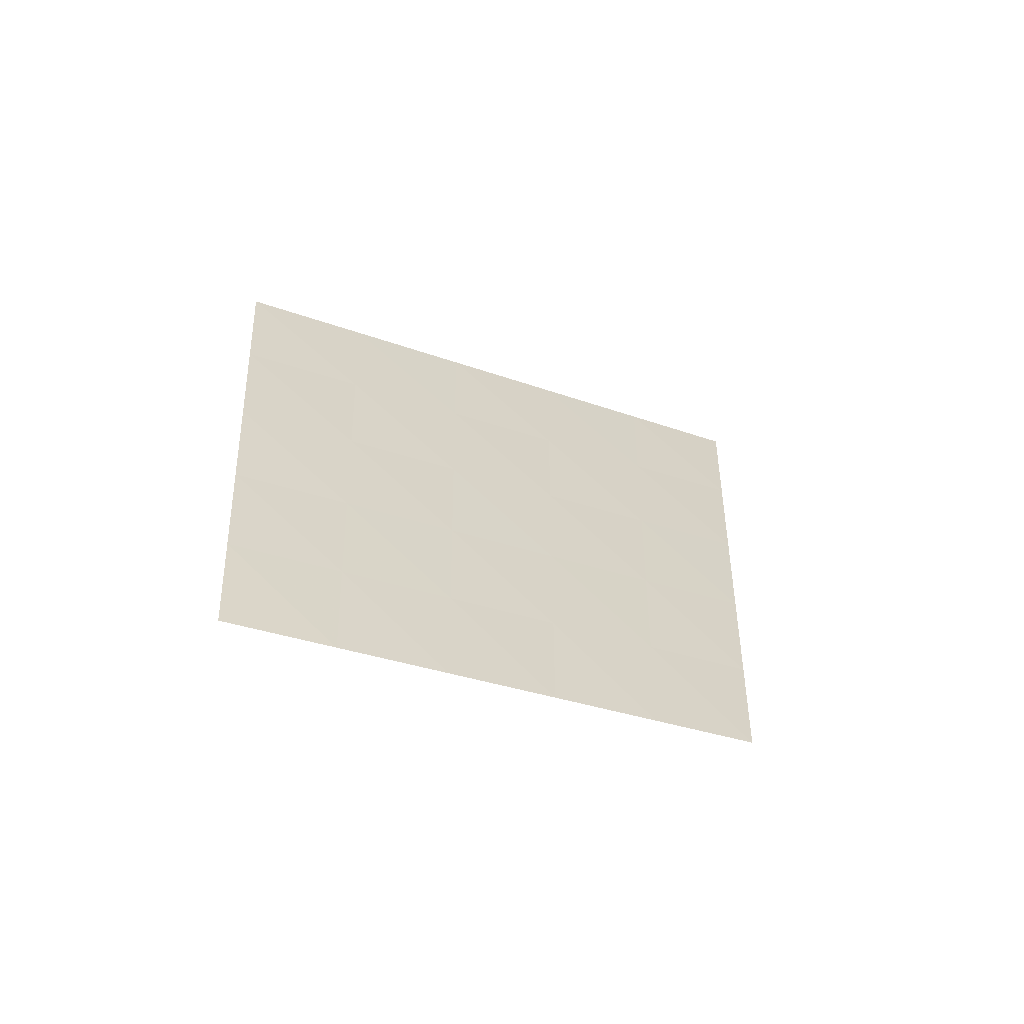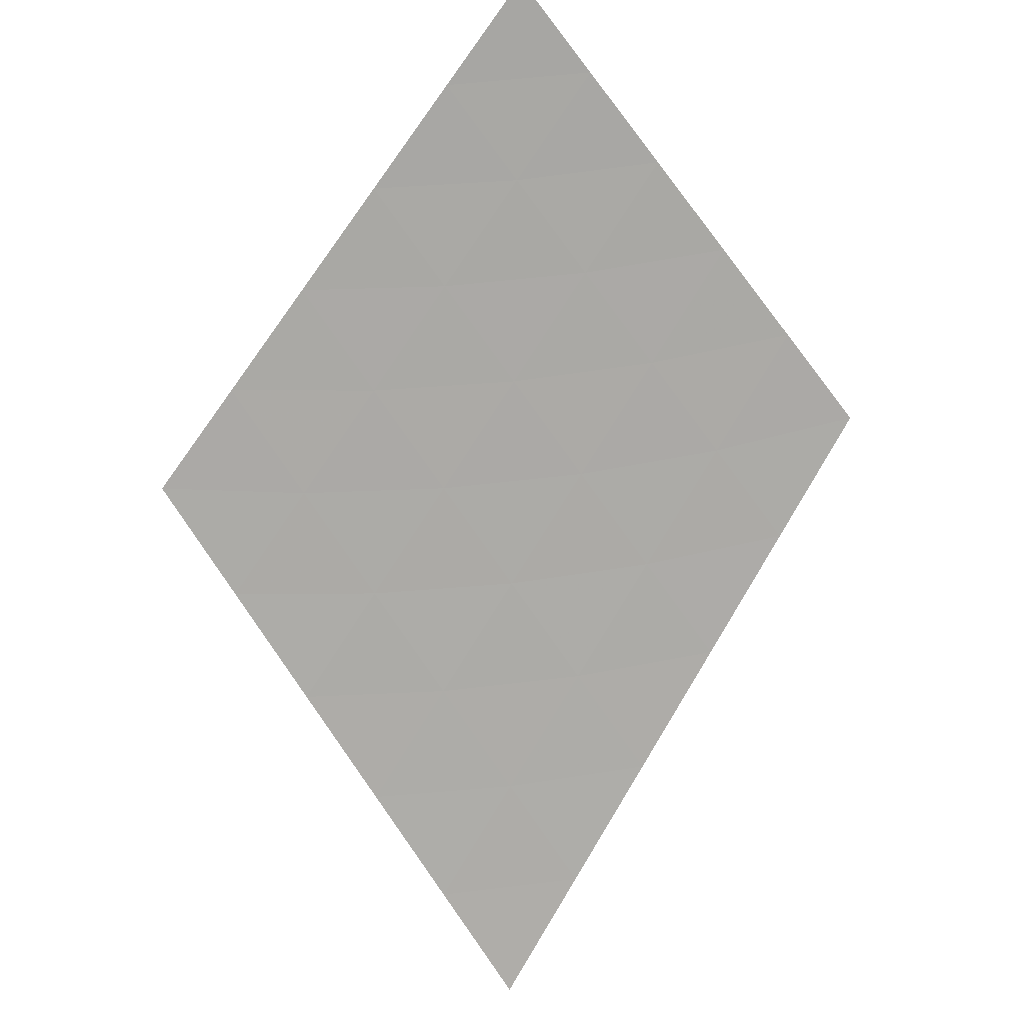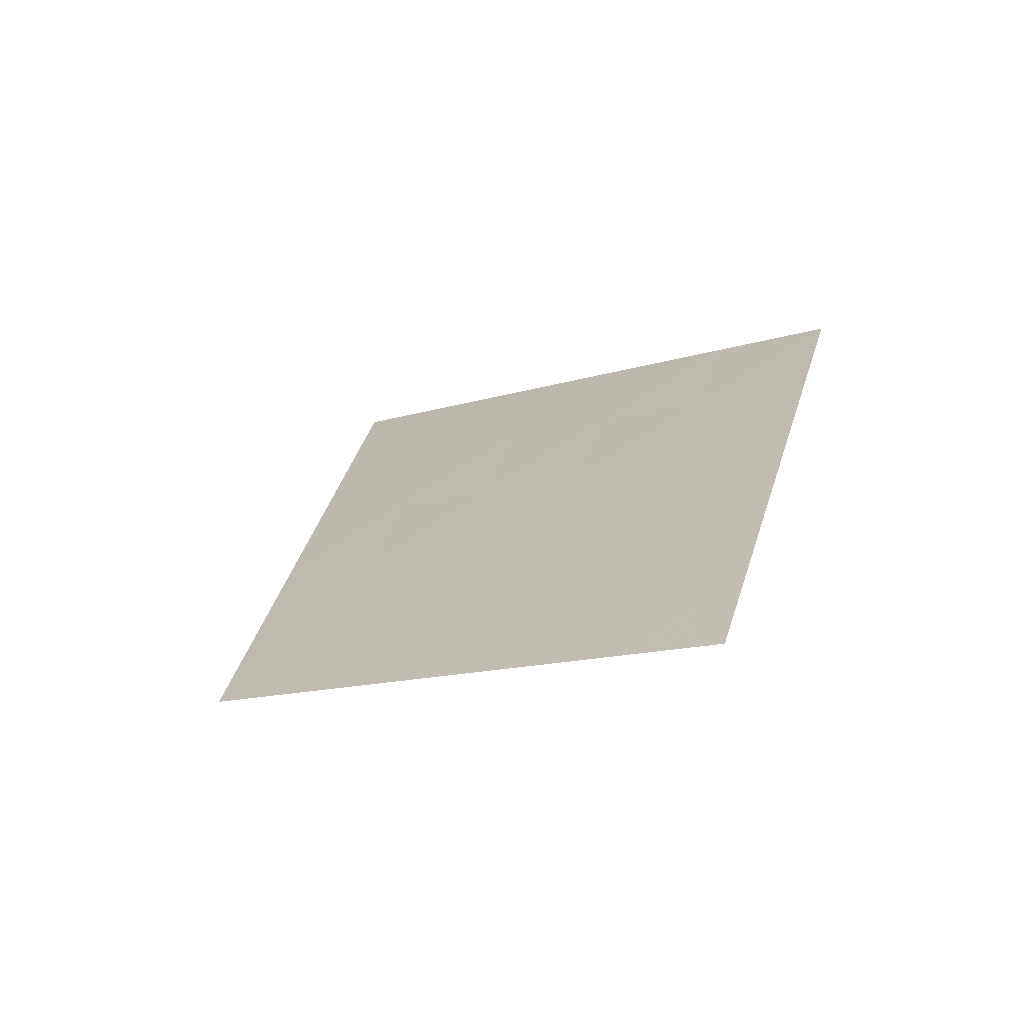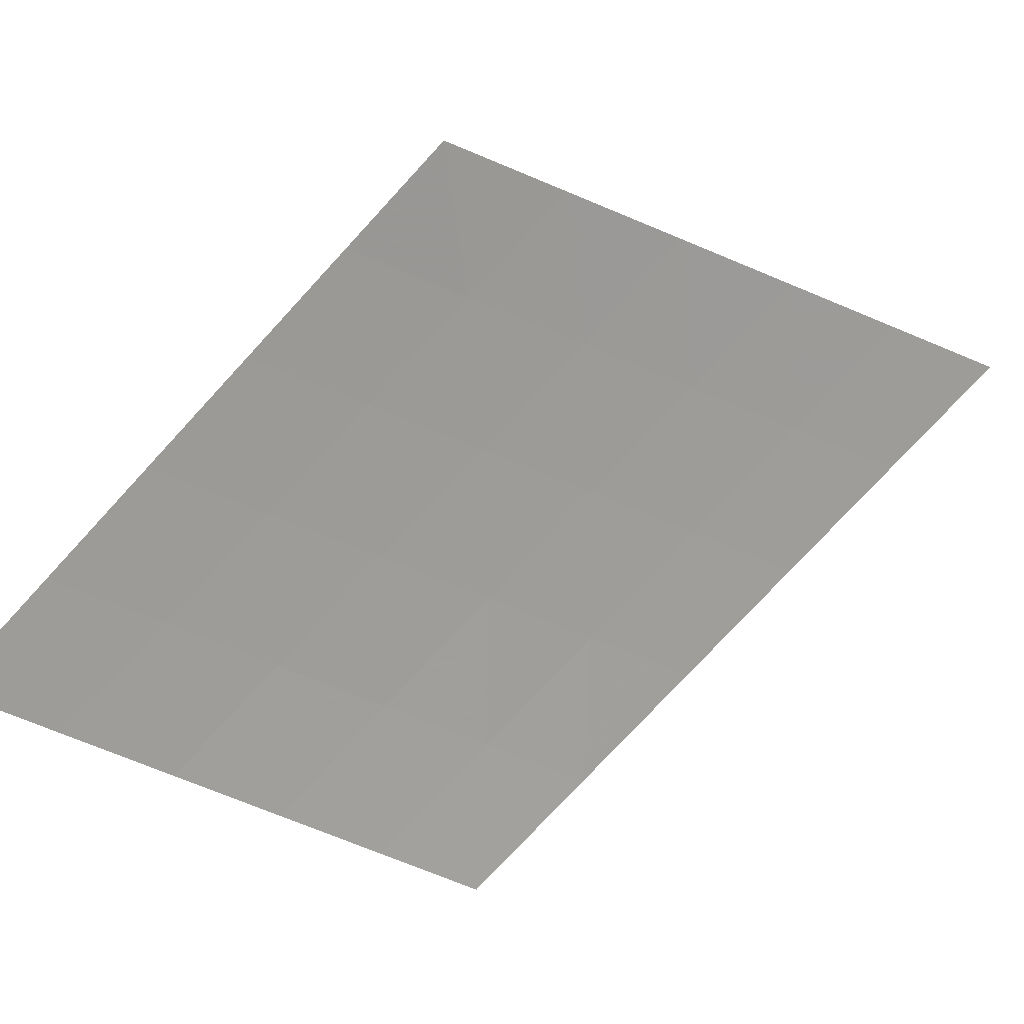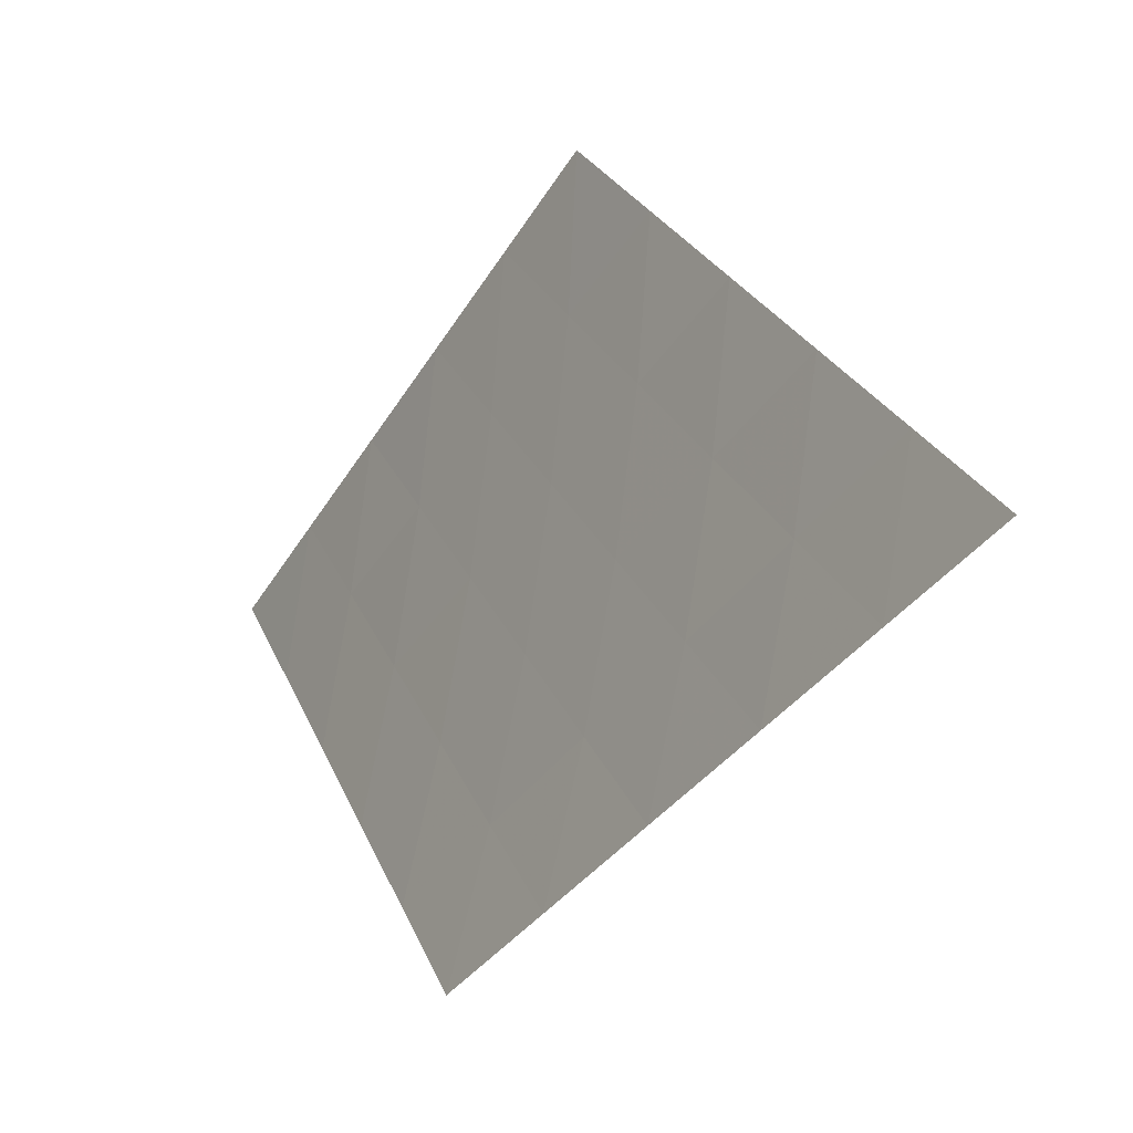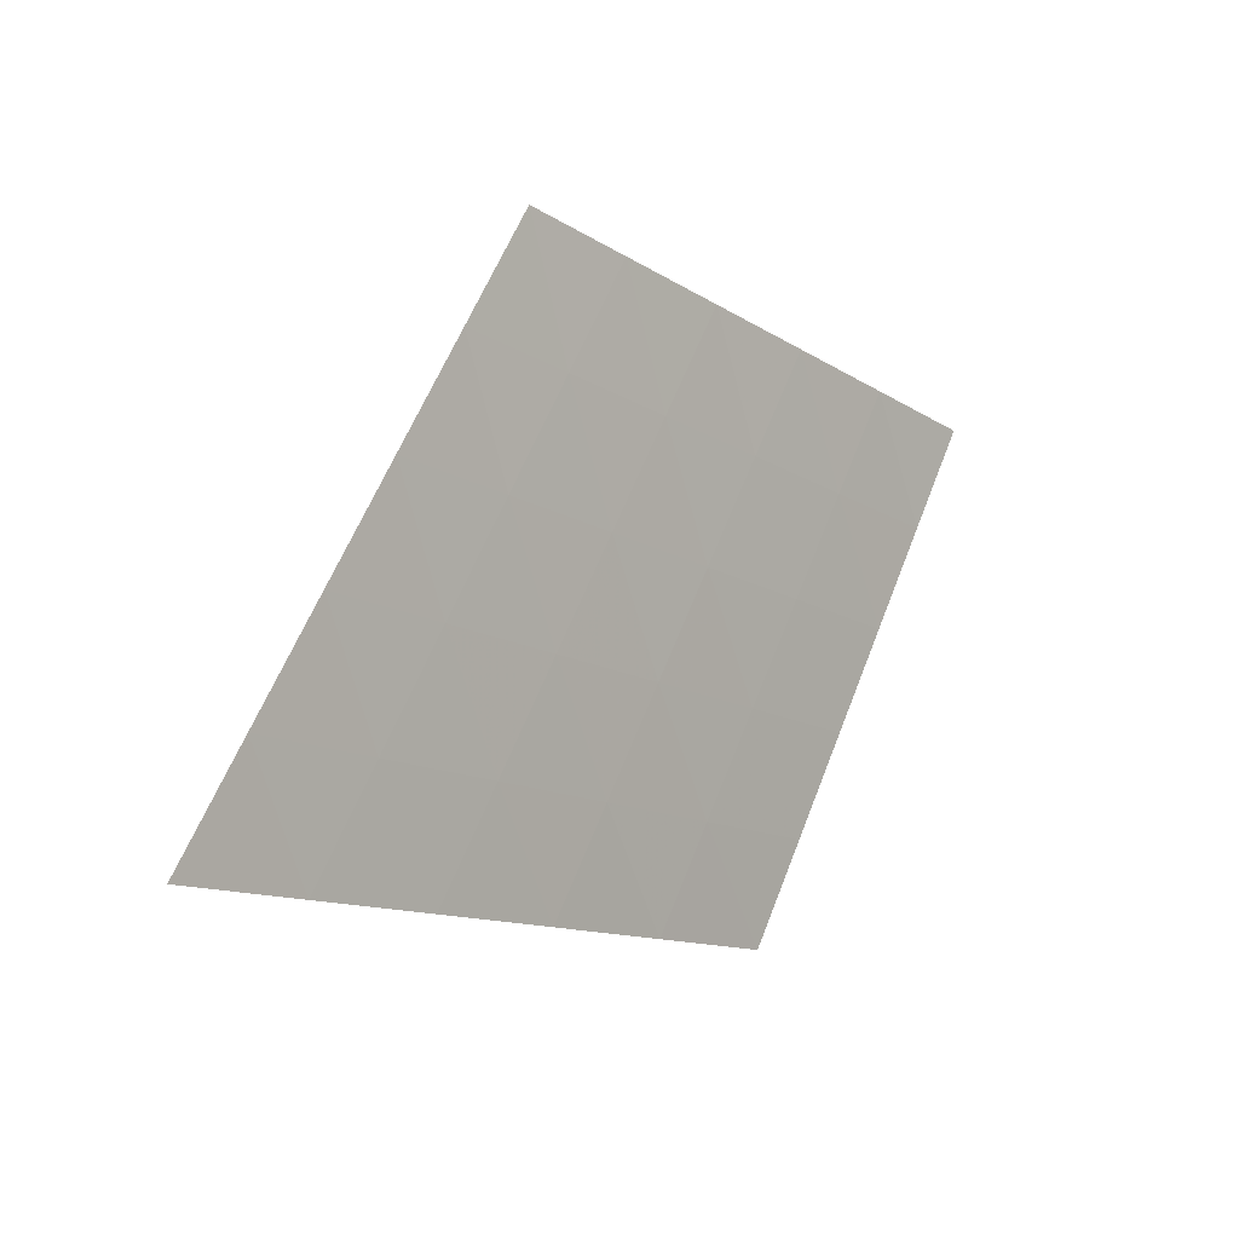
<metadata>
{"format":"obj","ext":"obj","renderer":"f3d","projection":"perspective","resolution":1024,"background":"white","views":[{"elev":70.7,"azim":-39.7,"up":"+Z"},{"elev":-25.5,"azim":-86.8,"up":"+Z"},{"elev":66.7,"azim":-116.1,"up":"+Z"},{"elev":29.2,"azim":21.9,"up":"+Y"},{"elev":-1.7,"azim":105.6,"up":"+Y"},{"elev":-77.7,"azim":-158.4,"up":"+Z"}]}
</metadata>
<code>
v 0.7836 0.2101 -0.6406
v 0.7386 0.2473 -0.5936
v 0.6935 0.2845 -0.5467
v 0.6485 0.3216 -0.4998
v 0.6035 0.3588 -0.4528
v 0.5584 0.3959 -0.4059
v 0.7458 0.1681 -0.5831
v 0.7019 0.2051 -0.5386
v 0.6581 0.2422 -0.4941
v 0.6143 0.2792 -0.4496
v 0.5705 0.3162 -0.4051
v 0.5267 0.3532 -0.3607
v 0.7079 0.1261 -0.5256
v 0.6653 0.163 -0.4836
v 0.6227 0.1999 -0.4415
v 0.5801 0.2367 -0.3995
v 0.5375 0.2736 -0.3575
v 0.4949 0.3105 -0.3154
v 0.67 0.08406 -0.4681
v 0.6287 0.1208 -0.4286
v 0.5873 0.1575 -0.389
v 0.5459 0.1943 -0.3494
v 0.5046 0.231 -0.3098
v 0.4632 0.2678 -0.2702
v 0.6322 0.04203 -0.4107
v 0.592 0.07864 -0.3735
v 0.5519 0.1152 -0.3364
v 0.5118 0.1519 -0.2993
v 0.4716 0.1885 -0.2621
v 0.4315 0.2251 -0.225
v 0.5943 0 -0.3532
v 0.5554 0.03647 -0.3185
v 0.5165 0.07294 -0.2838
v 0.4776 0.1094 -0.2491
v 0.4386 0.1459 -0.2144
v 0.3997 0.1824 -0.1797
f 1 2 7
f 7 2 8
f 7 8 13
f 13 8 14
f 13 14 19
f 19 14 20
f 19 20 25
f 25 20 26
f 25 26 31
f 31 26 32
f 2 3 8
f 8 3 9
f 8 9 14
f 14 9 15
f 14 15 20
f 20 15 21
f 20 21 26
f 26 21 27
f 26 27 32
f 32 27 33
f 3 4 9
f 9 4 10
f 9 10 15
f 15 10 16
f 15 16 21
f 21 16 22
f 21 22 27
f 27 22 28
f 27 28 33
f 33 28 34
f 4 5 10
f 10 5 11
f 10 11 16
f 16 11 17
f 16 17 22
f 22 17 23
f 22 23 28
f 28 23 29
f 28 29 34
f 34 29 35
f 5 6 11
f 11 6 12
f 11 12 17
f 17 12 18
f 17 18 23
f 23 18 24
f 23 24 29
f 29 24 30
f 29 30 35
f 35 30 36

</code>
